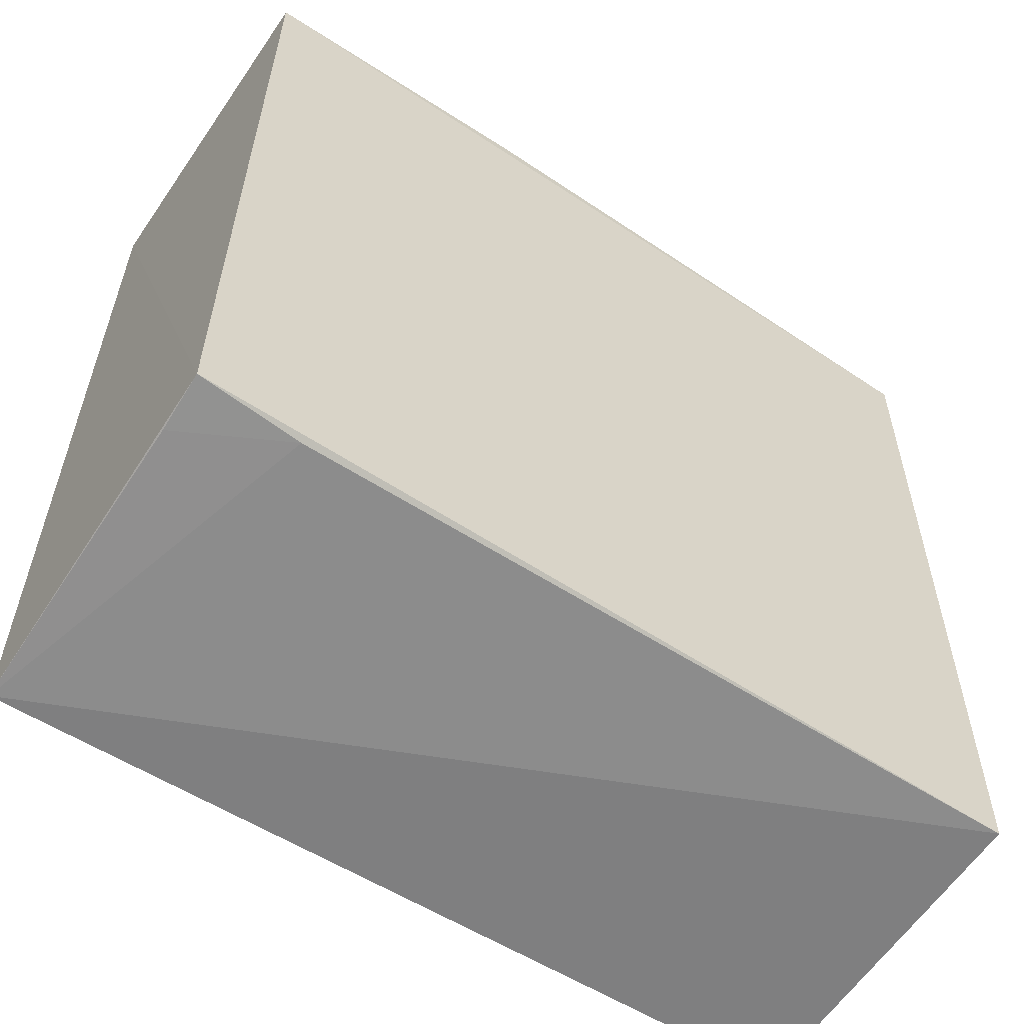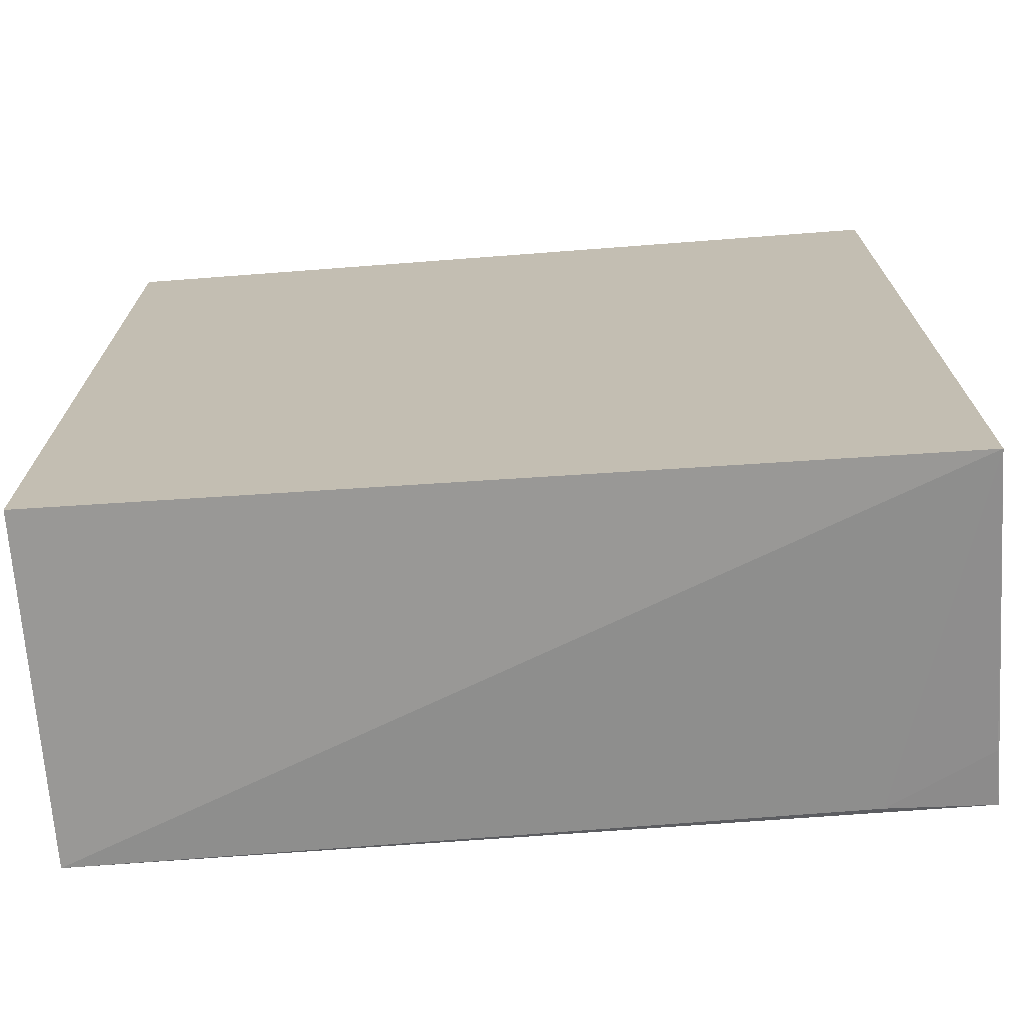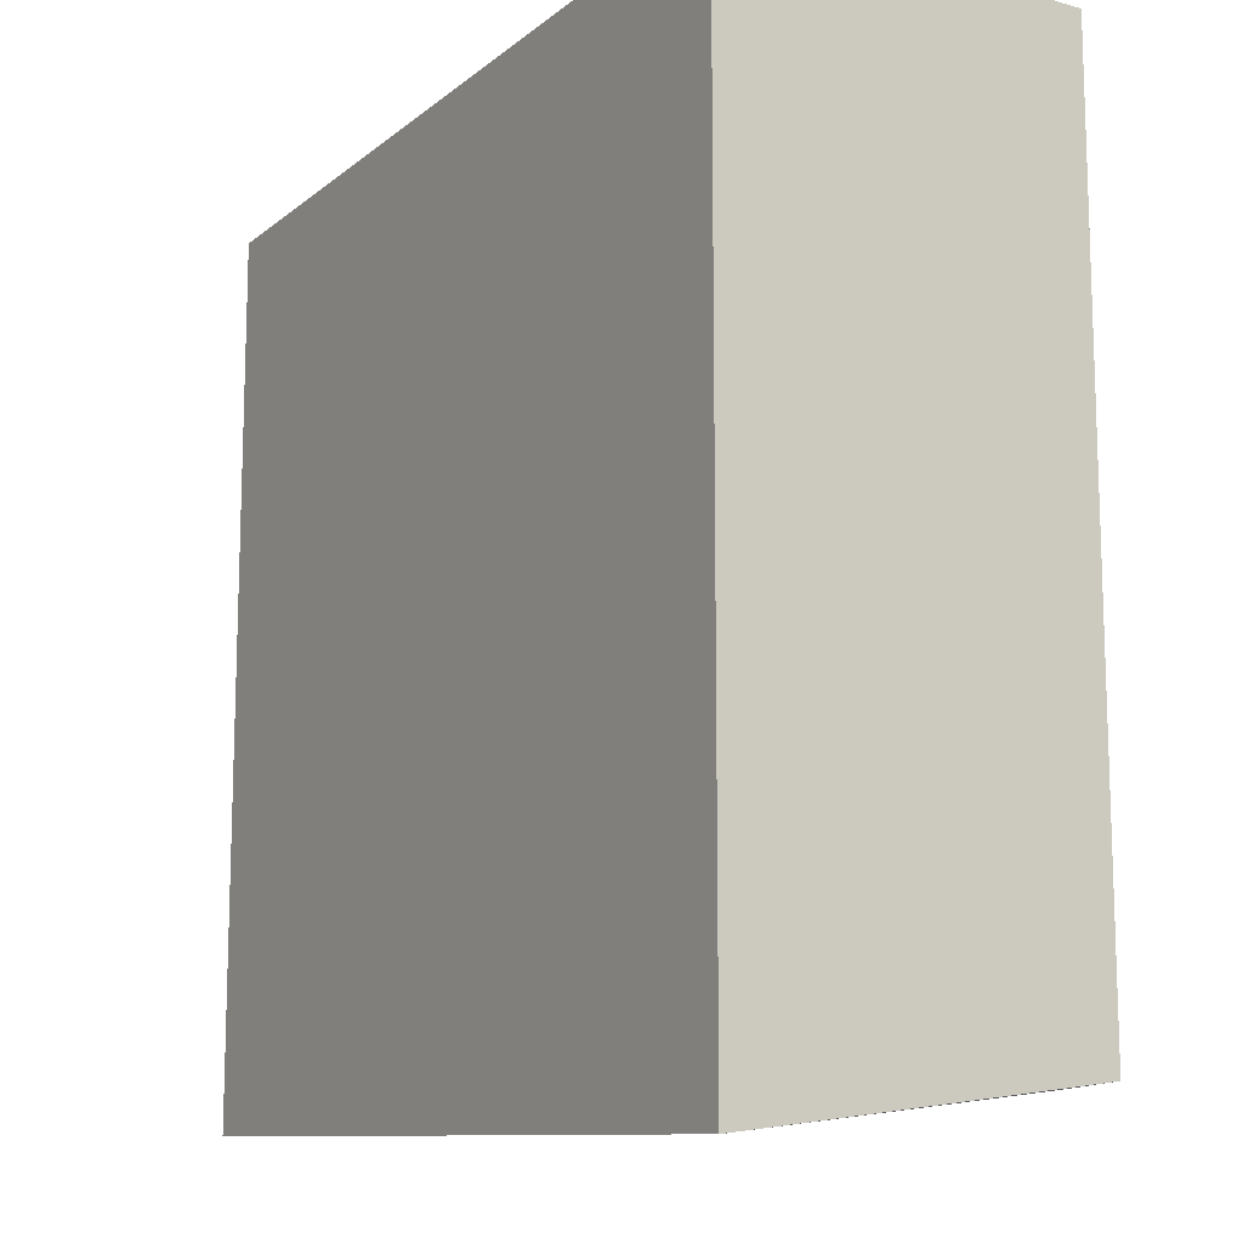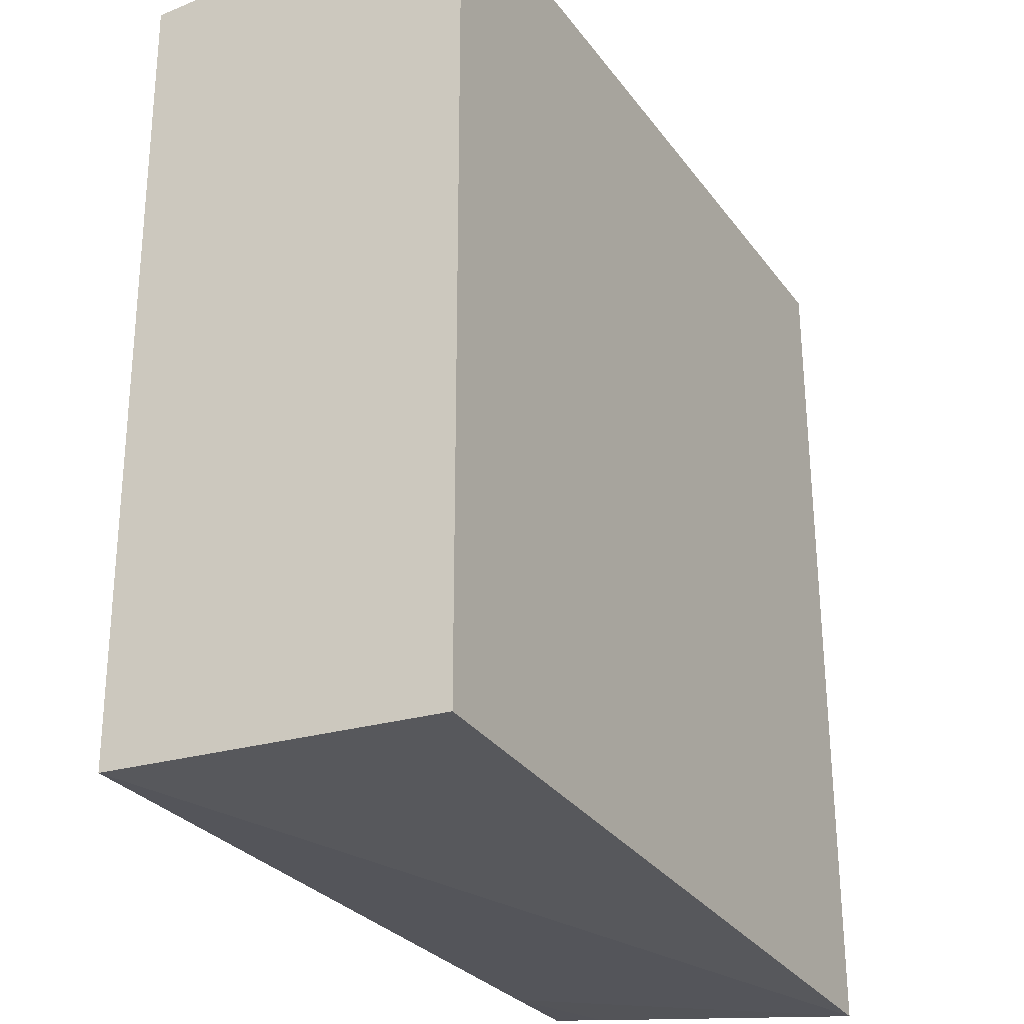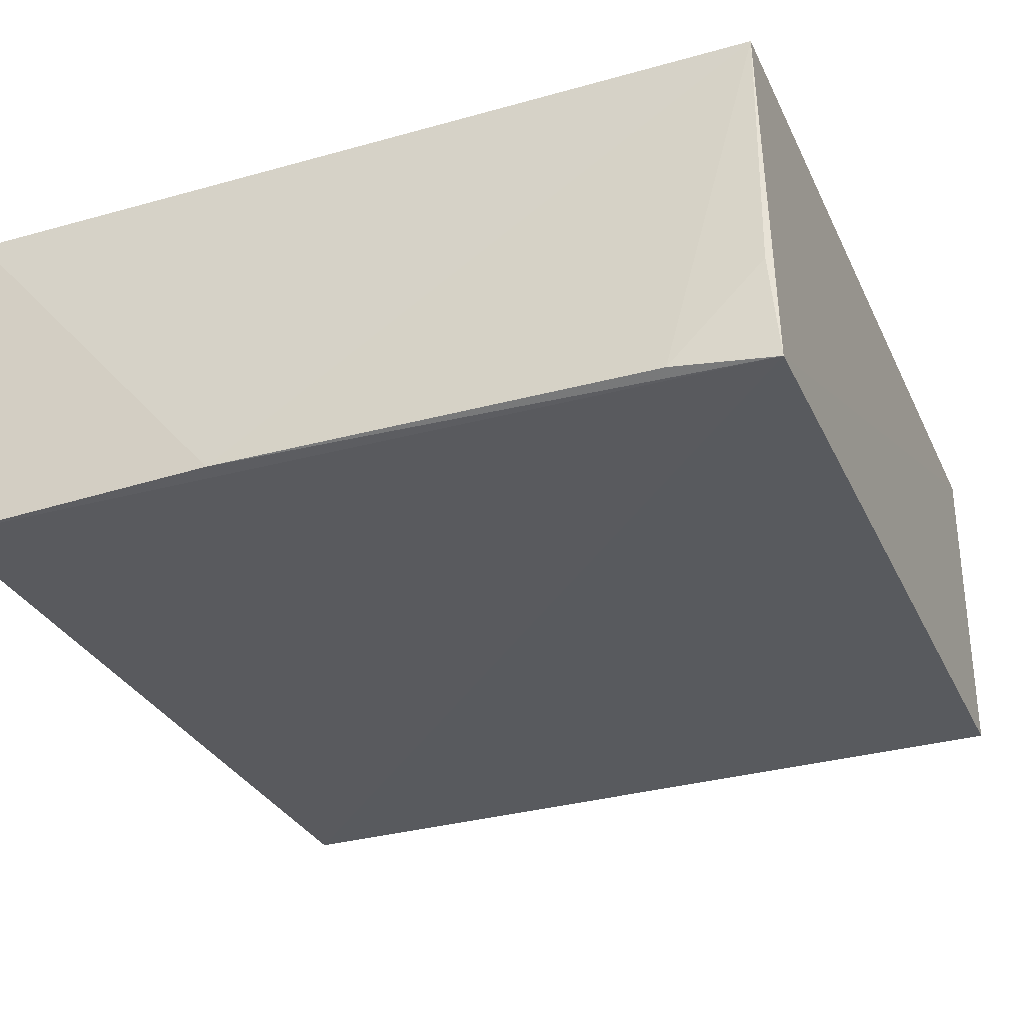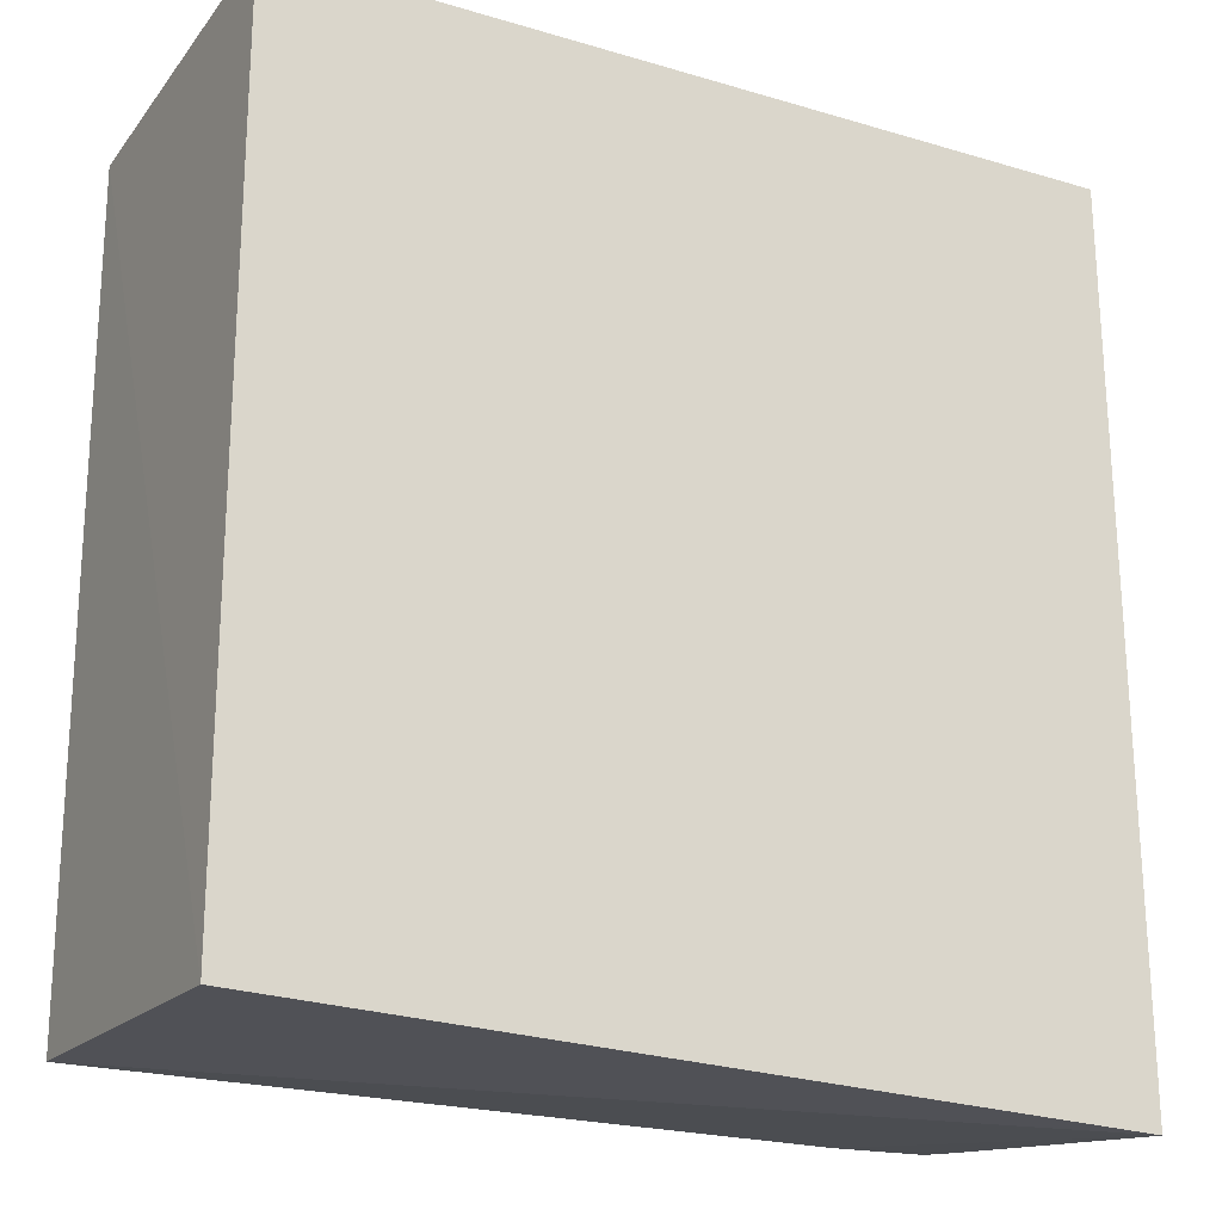
<metadata>
{"format":"obj","ext":"obj","renderer":"f3d","projection":"perspective","resolution":1024,"background":"white","views":[{"elev":-58.3,"azim":146.2,"up":"+Y"},{"elev":-71.5,"azim":4.4,"up":"+Y"},{"elev":-12.1,"azim":59.5,"up":"+Y"},{"elev":-28.5,"azim":-61.3,"up":"+Y"},{"elev":-31.3,"azim":-157.8,"up":"+Z"},{"elev":-22.0,"azim":-28.2,"up":"+Y"}]}
</metadata>
<code>
v 0.1062 -0.1371 0.006971
v 0.1063 -0.1236 -0.09829
v 0.1056 0.1338 0.006492
v -0.149 0.1304 0.007544
v -0.1491 -0.1252 -0.09698
v 0.07522 -0.125 -0.09644
v -0.1487 -0.1299 0.007844
v 0.01614 0.1338 -0.09808
v 0.1059 -0.126 -0.08113
v -0.15 0.1244 -0.09812
v 0.1052 0.1312 -0.09888
v -0.1192 0.129 -0.09655
v -0.1478 0.1275 -0.06749
f 1 2 3
f 1 3 4
f 6 5 2
f 6 1 5
f 7 5 1
f 7 1 4
f 8 4 3
f 9 6 2
f 9 2 1
f 9 1 6
f 10 7 4
f 10 5 7
f 10 2 5
f 11 8 3
f 11 3 2
f 11 10 8
f 11 2 10
f 12 4 8
f 12 8 10
f 13 12 10
f 13 10 4
f 13 4 12

</code>
